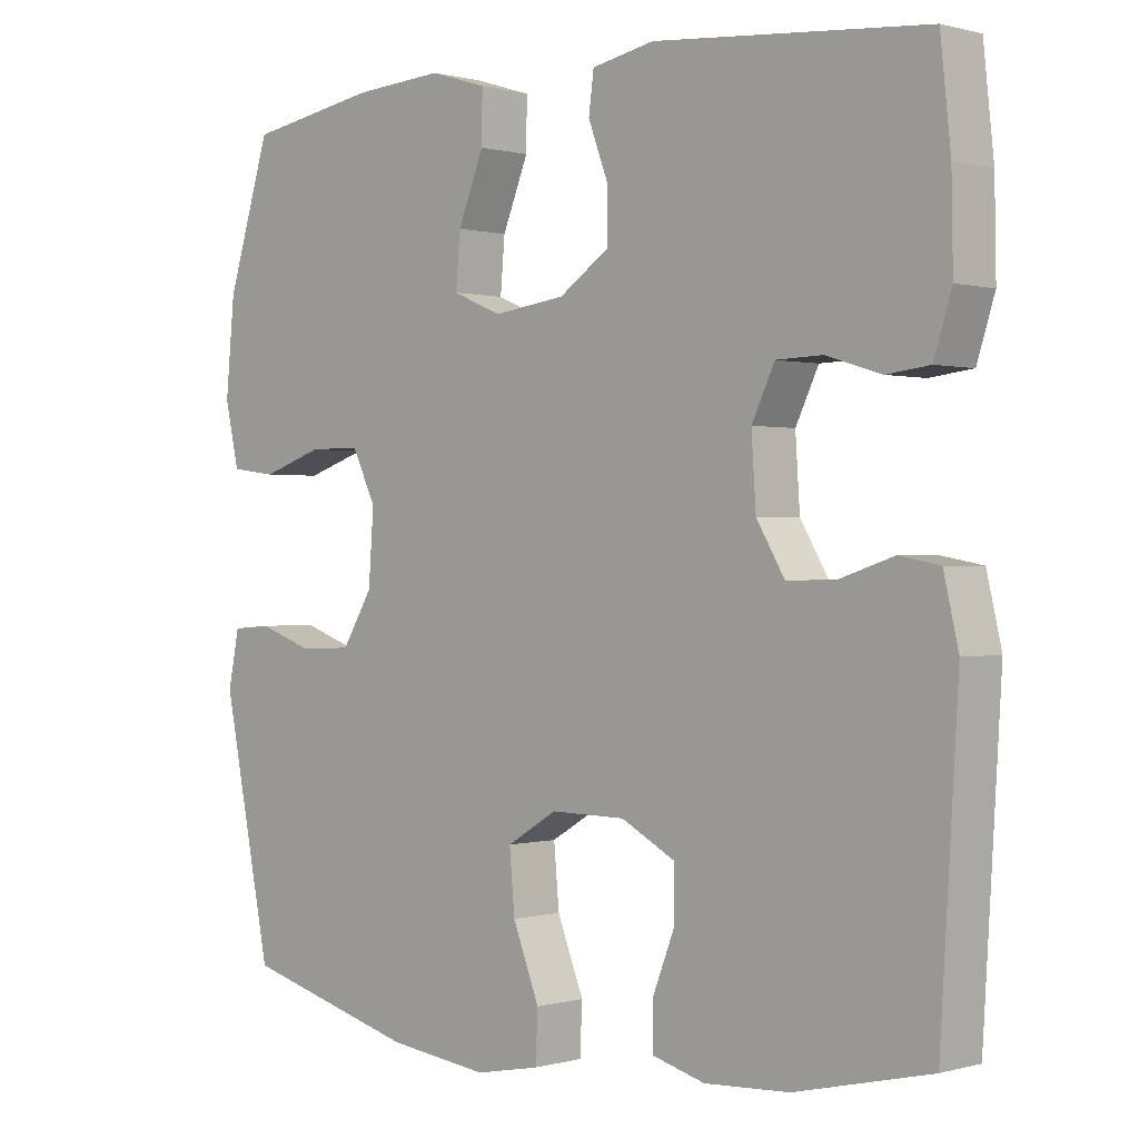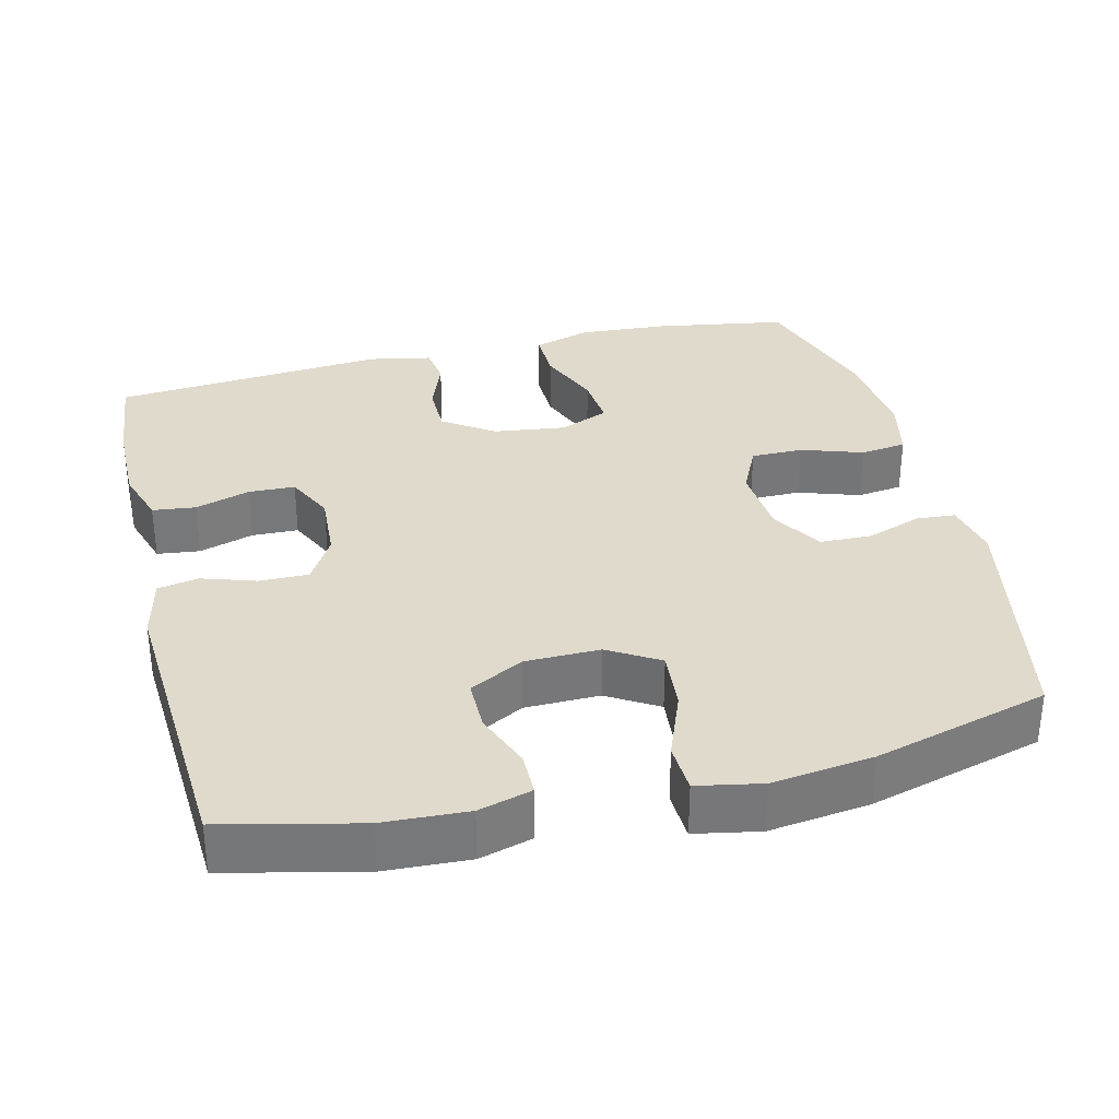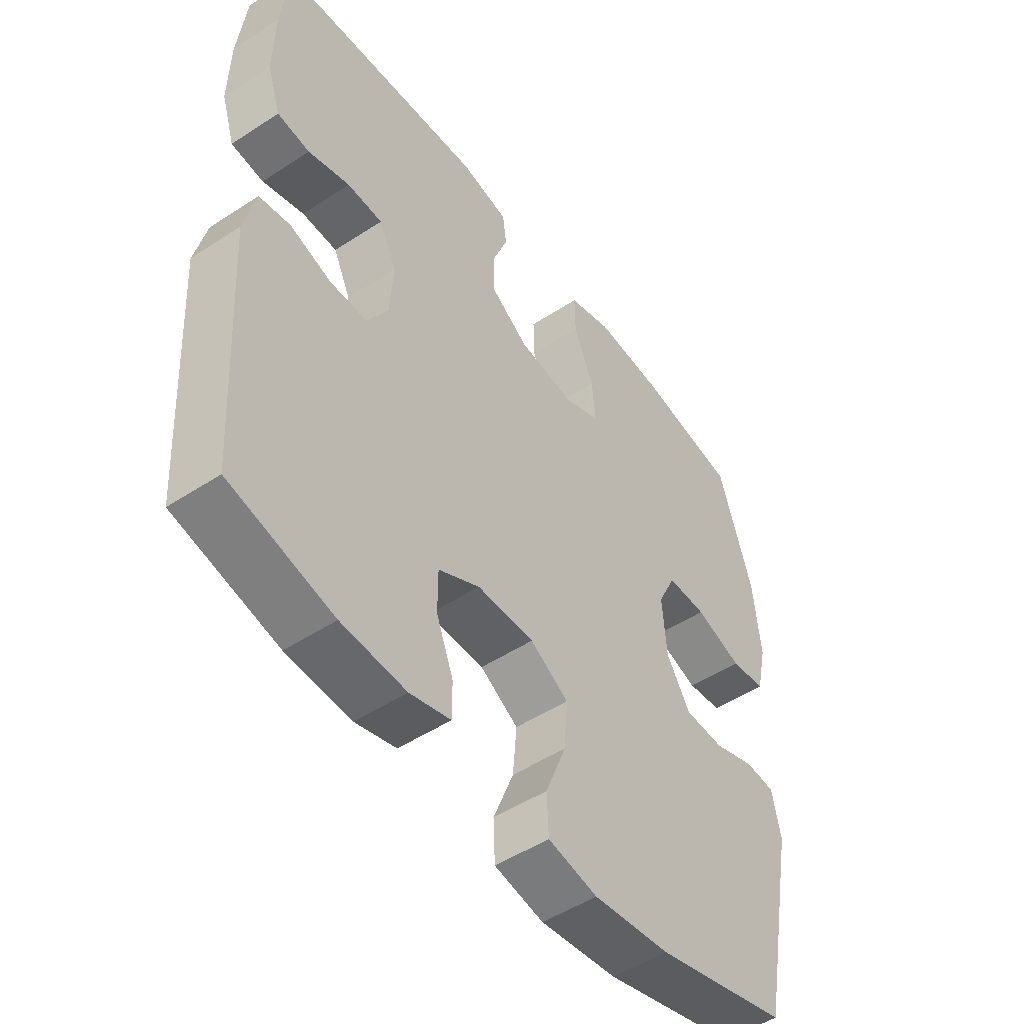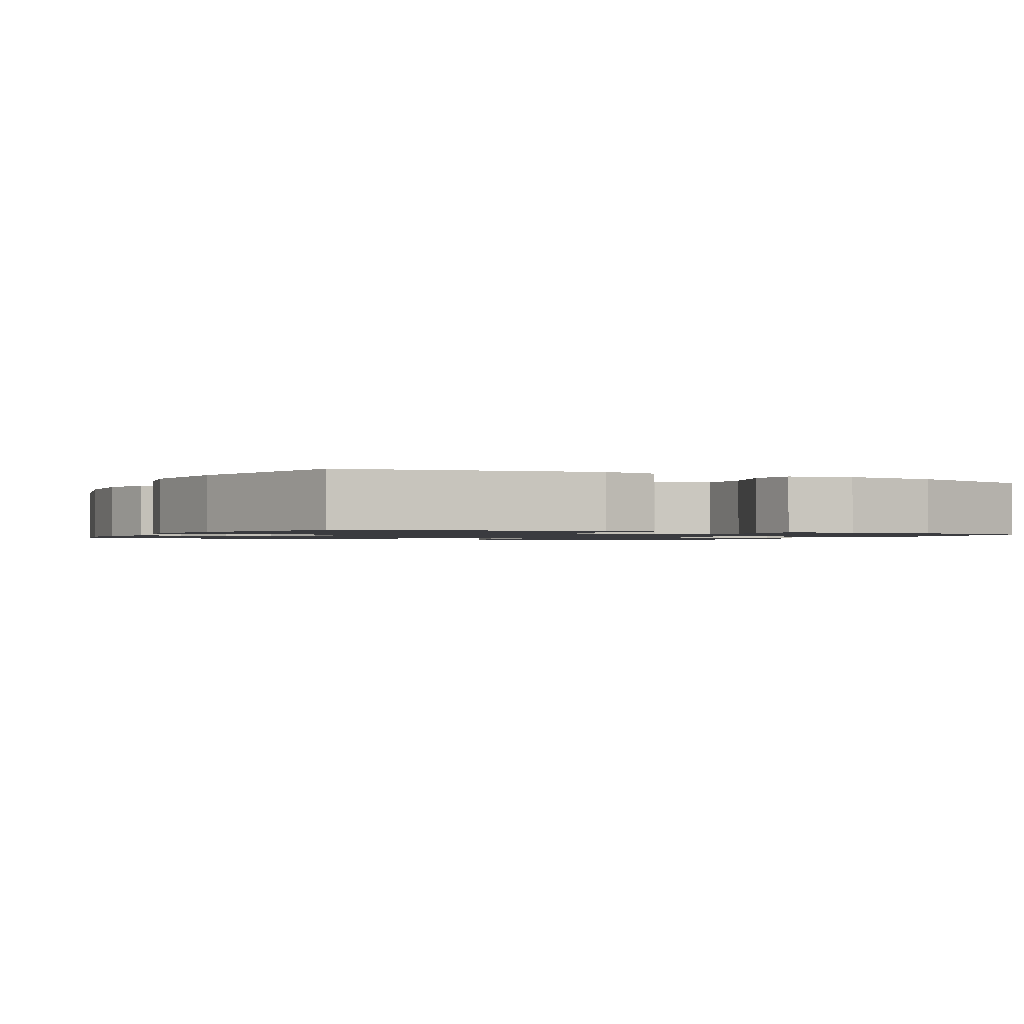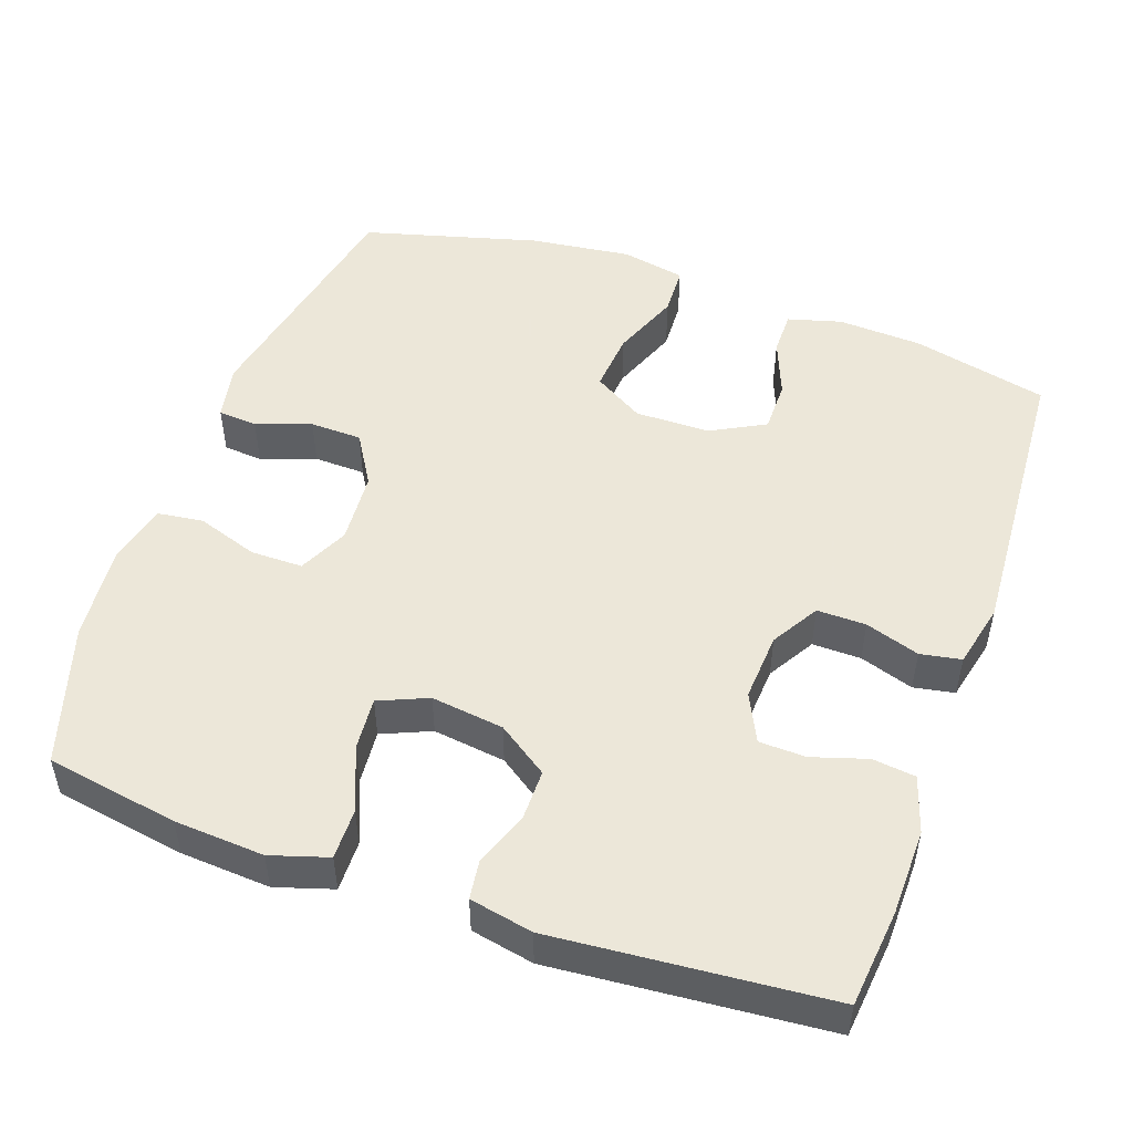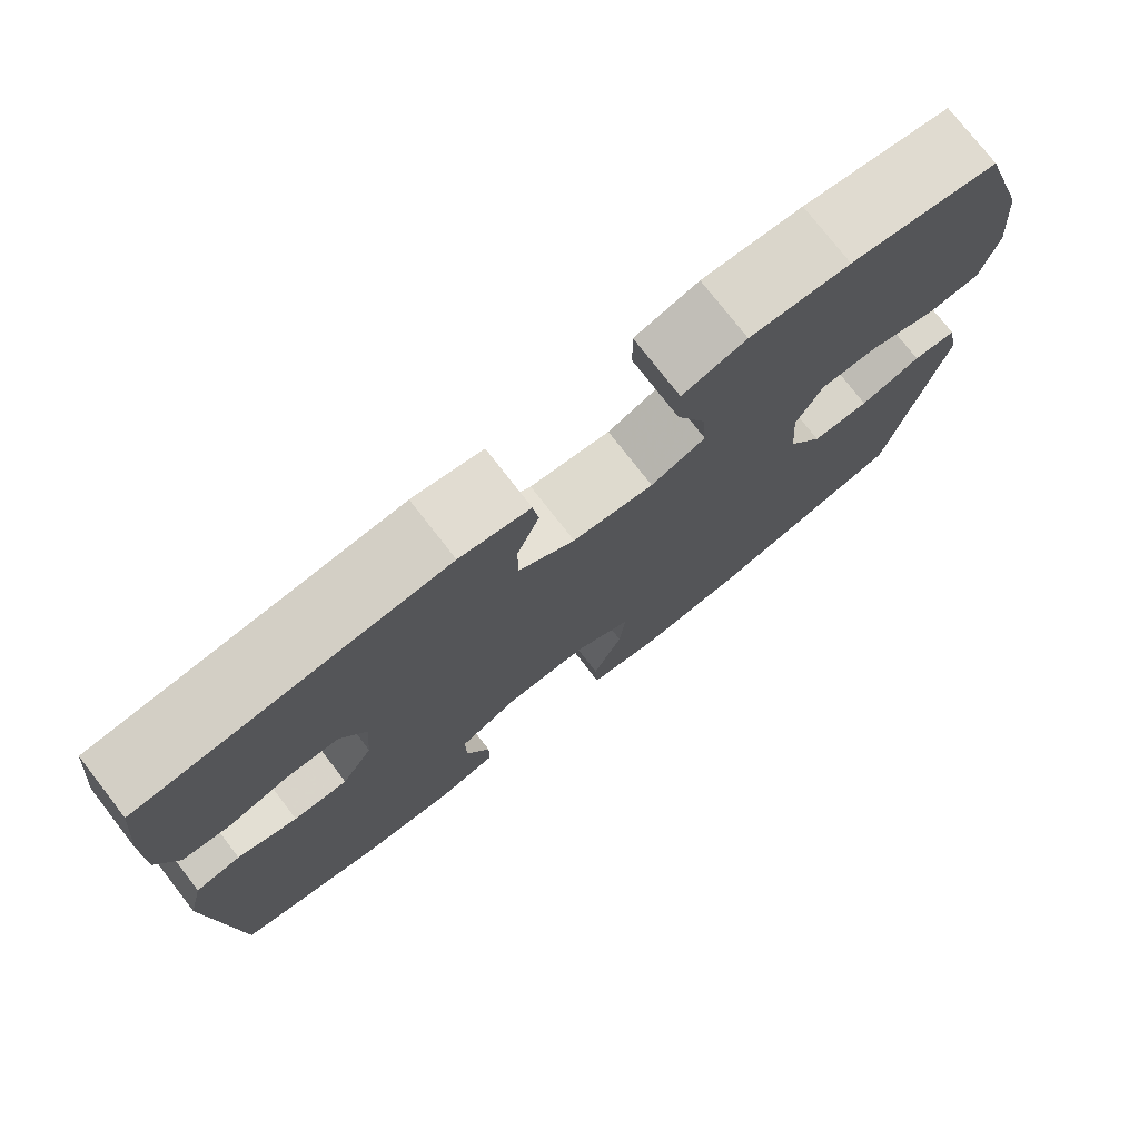
<metadata>
{"format":"obj","ext":"obj","renderer":"f3d","projection":"perspective","resolution":1024,"background":"white","views":[{"elev":0.3,"azim":44.0,"up":"+Z"},{"elev":33.0,"azim":166.1,"up":"+Y"},{"elev":-50.2,"azim":125.7,"up":"+Z"},{"elev":-1.3,"azim":-116.8,"up":"+Y"},{"elev":50.2,"azim":19.4,"up":"+Y"},{"elev":76.6,"azim":142.1,"up":"+Z"}]}
</metadata>
<code>
v -0.5 0.07 0.5
v -0.322 0.07 0.53
v -0.201 0.07 0.538
v -0.124 0.07 0.514
v -0.125 0.07 0.446
v -0.16 0.07 0.359
v -0.166 0.07 0.288
v -0.1 0.07 0.26
v -0.002 0.07 0.273
v 0.066 0.07 0.32
v 0.066 0.07 0.389
v 0.039 0.07 0.461
v 0.046 0.07 0.514
v 0.131 0.07 0.531
v 0.5 0.07 0.5
v 0.514 0.07 0.368
v 0.516 0.07 0.252
v 0.492 0.07 0.176
v 0.434 0.07 0.169
v 0.36 0.07 0.192
v 0.297 0.07 0.19
v 0.266 0.07 0.125
v 0.272 0.07 0.033
v 0.31 0.07 -0.031
v 0.376 0.07 -0.03
v 0.449 0.07 -0.006
v 0.504 0.07 -0.016
v 0.524 0.07 -0.102
v 0.5 0.07 -0.5
v 0.317 0.07 -0.543
v 0.203 0.07 -0.549
v 0.131 0.07 -0.529
v 0.131 0.07 -0.47
v 0.161 0.07 -0.393
v 0.161 0.07 -0.323
v 0.088 0.07 -0.284
v -0.013 0.07 -0.283
v -0.081 0.07 -0.324
v -0.074 0.07 -0.405
v -0.038 0.07 -0.497
v -0.041 0.07 -0.564
v -0.128 0.07 -0.581
v -0.264 0.07 -0.564
v -0.5 0.07 -0.5
v -0.566 0.07 -0.17
v -0.551 0.07 -0.095
v -0.498 0.07 -0.091
v -0.424 0.07 -0.117
v -0.354 0.07 -0.115
v -0.312 0.07 -0.046
v -0.305 0.07 0.052
v -0.337 0.07 0.119
v -0.407 0.07 0.119
v -0.49 0.07 0.091
v -0.552 0.07 0.099
v -0.571 0.07 0.183
v -0.559 0.07 0.311
v -0.5 0 0.5
v -0.322 0 0.53
v -0.201 0 0.538
v -0.124 0 0.514
v -0.125 0 0.446
v -0.16 0 0.359
v -0.166 0 0.288
v -0.1 0 0.26
v -0.002 0 0.273
v 0.066 0 0.32
v 0.066 0 0.389
v 0.039 0 0.461
v 0.046 0 0.514
v 0.131 0 0.531
v 0.5 0 0.5
v 0.514 0 0.368
v 0.516 0 0.252
v 0.492 0 0.176
v 0.434 0 0.169
v 0.36 0 0.192
v 0.297 0 0.19
v 0.266 0 0.125
v 0.272 0 0.033
v 0.31 0 -0.031
v 0.376 0 -0.03
v 0.449 0 -0.006
v 0.504 0 -0.016
v 0.524 0 -0.102
v 0.5 0 -0.5
v 0.317 0 -0.543
v 0.203 0 -0.549
v 0.131 0 -0.529
v 0.131 0 -0.47
v 0.161 0 -0.393
v 0.161 0 -0.323
v 0.088 0 -0.284
v -0.013 0 -0.283
v -0.081 0 -0.324
v -0.074 0 -0.405
v -0.038 0 -0.497
v -0.041 0 -0.564
v -0.128 0 -0.581
v -0.264 0 -0.564
v -0.5 0 -0.5
v -0.566 0 -0.17
v -0.551 0 -0.095
v -0.498 0 -0.091
v -0.424 0 -0.117
v -0.354 0 -0.115
v -0.312 0 -0.046
v -0.305 0 0.052
v -0.337 0 0.119
v -0.407 0 0.119
v -0.49 0 0.091
v -0.552 0 0.099
v -0.571 0 0.183
v -0.559 0 0.311
f 4 5 6
f 3 4 6
f 2 3 6
f 1 2 6
f 57 1 6
f 56 57 6
f 55 56 6
f 54 55 6
f 53 54 6
f 52 53 6 7
f 51 52 7 8
f 50 51 8 9
f 49 50 9 10
f 46 47 48
f 45 46 48
f 44 45 48
f 43 44 48
f 42 43 48
f 41 42 48
f 40 41 48
f 39 40 48
f 38 39 48 49
f 37 38 49 10
f 32 33 34
f 31 32 34
f 30 31 34
f 29 30 34
f 28 29 34
f 27 28 34
f 26 27 34
f 25 26 34
f 24 25 34 35
f 23 24 35 36
f 18 19 20
f 17 18 20
f 16 17 20
f 15 16 20
f 14 15 20
f 13 14 20
f 12 13 20
f 11 12 20
f 10 11 20 21
f 36 37 10
f 23 36 10
f 22 23 10
f 10 21 22
f 63 62 61
f 63 61 60
f 63 60 59
f 63 59 58
f 63 58 114
f 63 114 113
f 63 113 112
f 63 112 111
f 63 111 110
f 64 63 110 109
f 65 64 109 108
f 66 65 108 107
f 67 66 107 106
f 105 104 103
f 105 103 102
f 105 102 101
f 105 101 100
f 105 100 99
f 105 99 98
f 105 98 97
f 105 97 96
f 106 105 96 95
f 67 106 95 94
f 91 90 89
f 91 89 88
f 91 88 87
f 91 87 86
f 91 86 85
f 91 85 84
f 91 84 83
f 91 83 82
f 92 91 82 81
f 93 92 81 80
f 77 76 75
f 77 75 74
f 77 74 73
f 77 73 72
f 77 72 71
f 77 71 70
f 77 70 69
f 77 69 68
f 78 77 68 67
f 67 94 93
f 67 93 80
f 67 80 79
f 79 78 67
f 1 58 59 2
f 2 59 60 3
f 3 60 61 4
f 4 61 62 5
f 5 62 63 6
f 6 63 64 7
f 7 64 65 8
f 8 65 66 9
f 9 66 67 10
f 10 67 68 11
f 11 68 69 12
f 12 69 70 13
f 13 70 71 14
f 14 71 72 15
f 15 72 73 16
f 16 73 74 17
f 17 74 75 18
f 18 75 76 19
f 19 76 77 20
f 20 77 78 21
f 21 78 79 22
f 22 79 80 23
f 23 80 81 24
f 24 81 82 25
f 25 82 83 26
f 26 83 84 27
f 27 84 85 28
f 28 85 86 29
f 29 86 87 30
f 30 87 88 31
f 31 88 89 32
f 32 89 90 33
f 33 90 91 34
f 34 91 92 35
f 35 92 93 36
f 36 93 94 37
f 37 94 95 38
f 38 95 96 39
f 39 96 97 40
f 40 97 98 41
f 41 98 99 42
f 42 99 100 43
f 43 100 101 44
f 44 101 102 45
f 45 102 103 46
f 46 103 104 47
f 47 104 105 48
f 48 105 106 49
f 49 106 107 50
f 50 107 108 51
f 51 108 109 52
f 52 109 110 53
f 53 110 111 54
f 54 111 112 55
f 55 112 113 56
f 56 113 114 57
f 57 114 58 1

</code>
